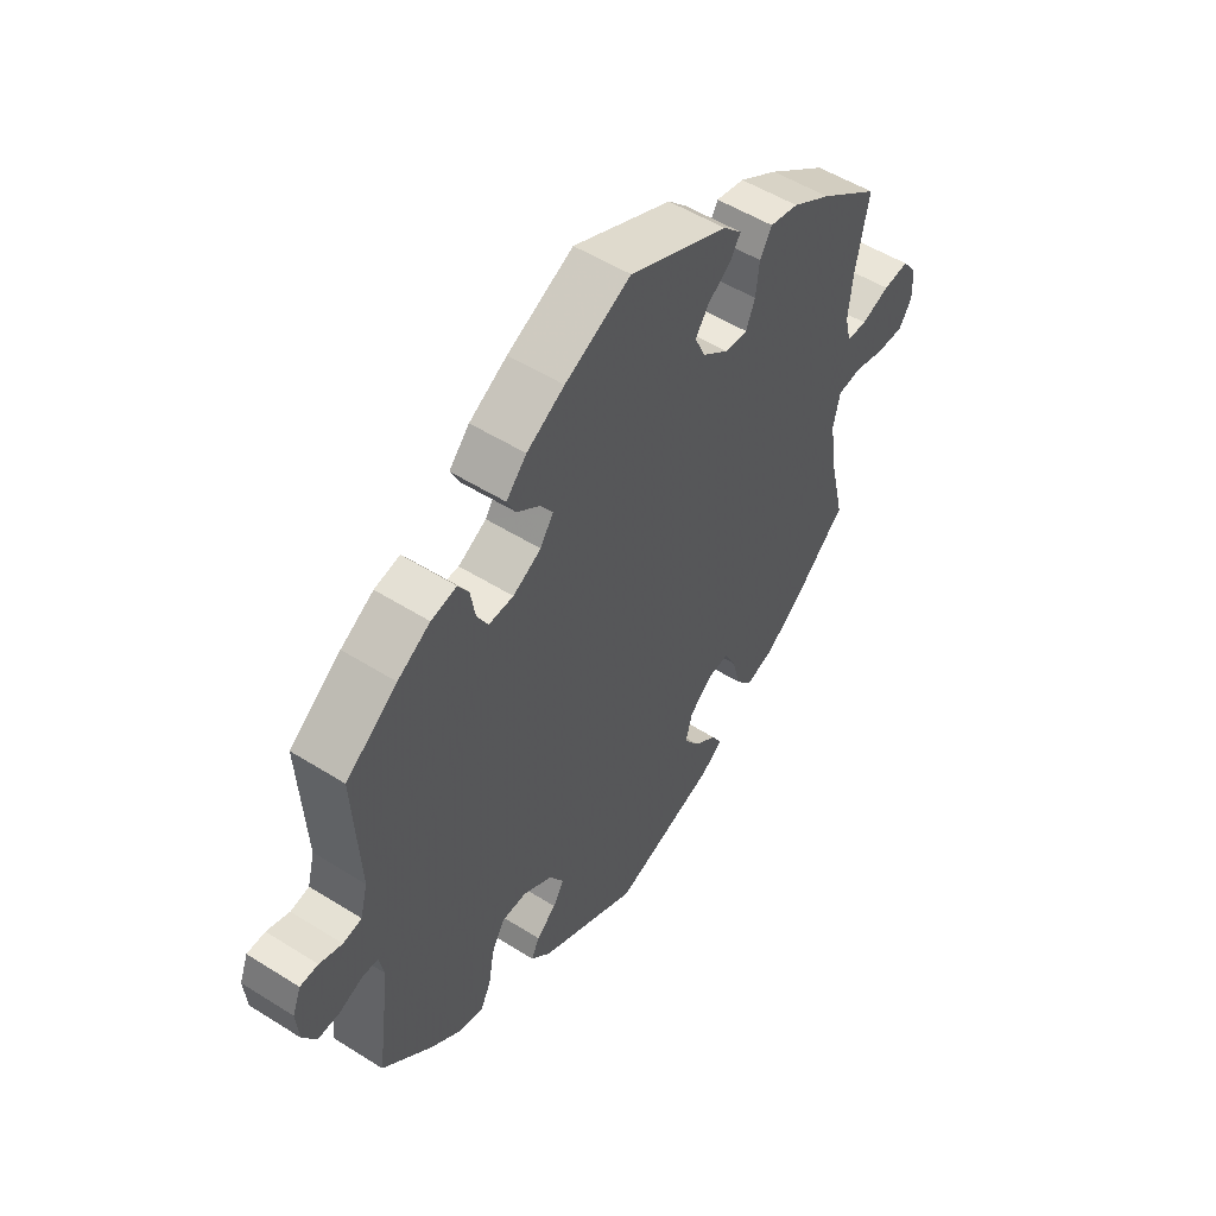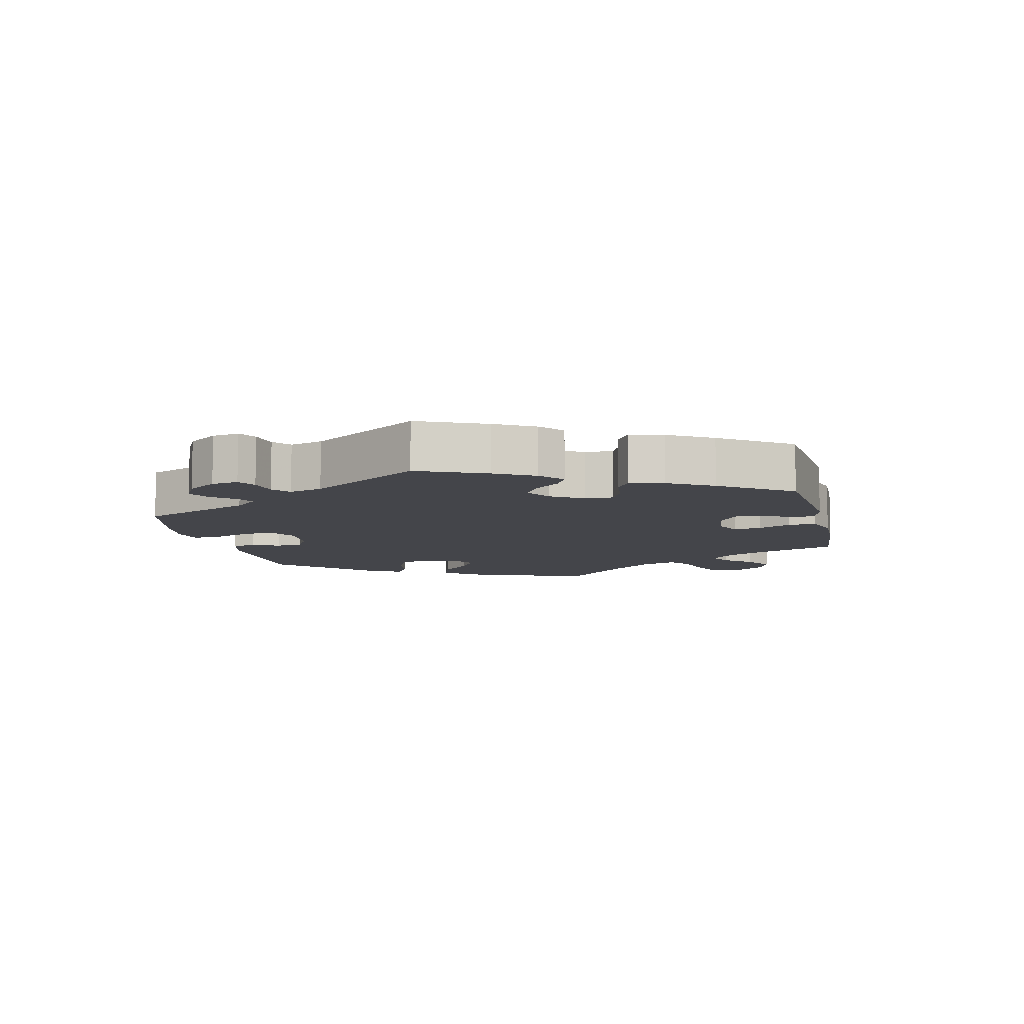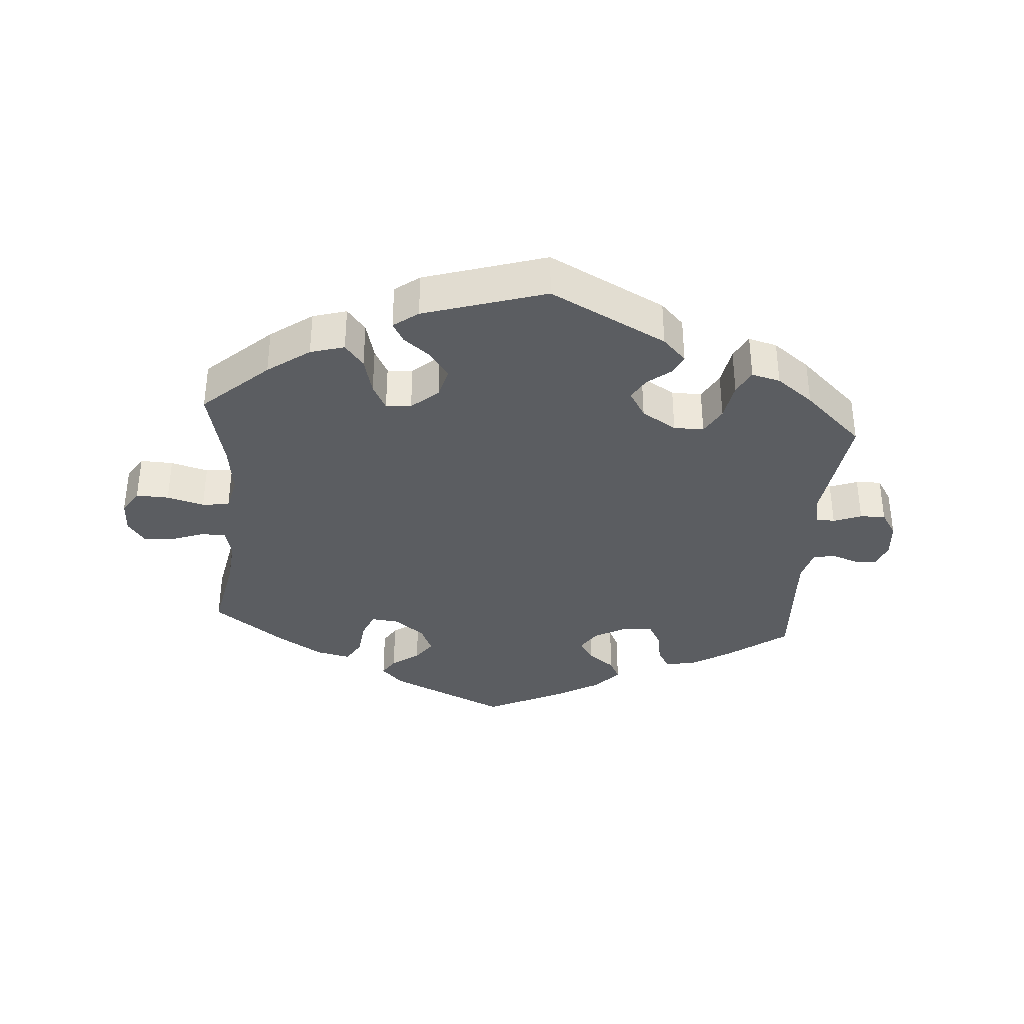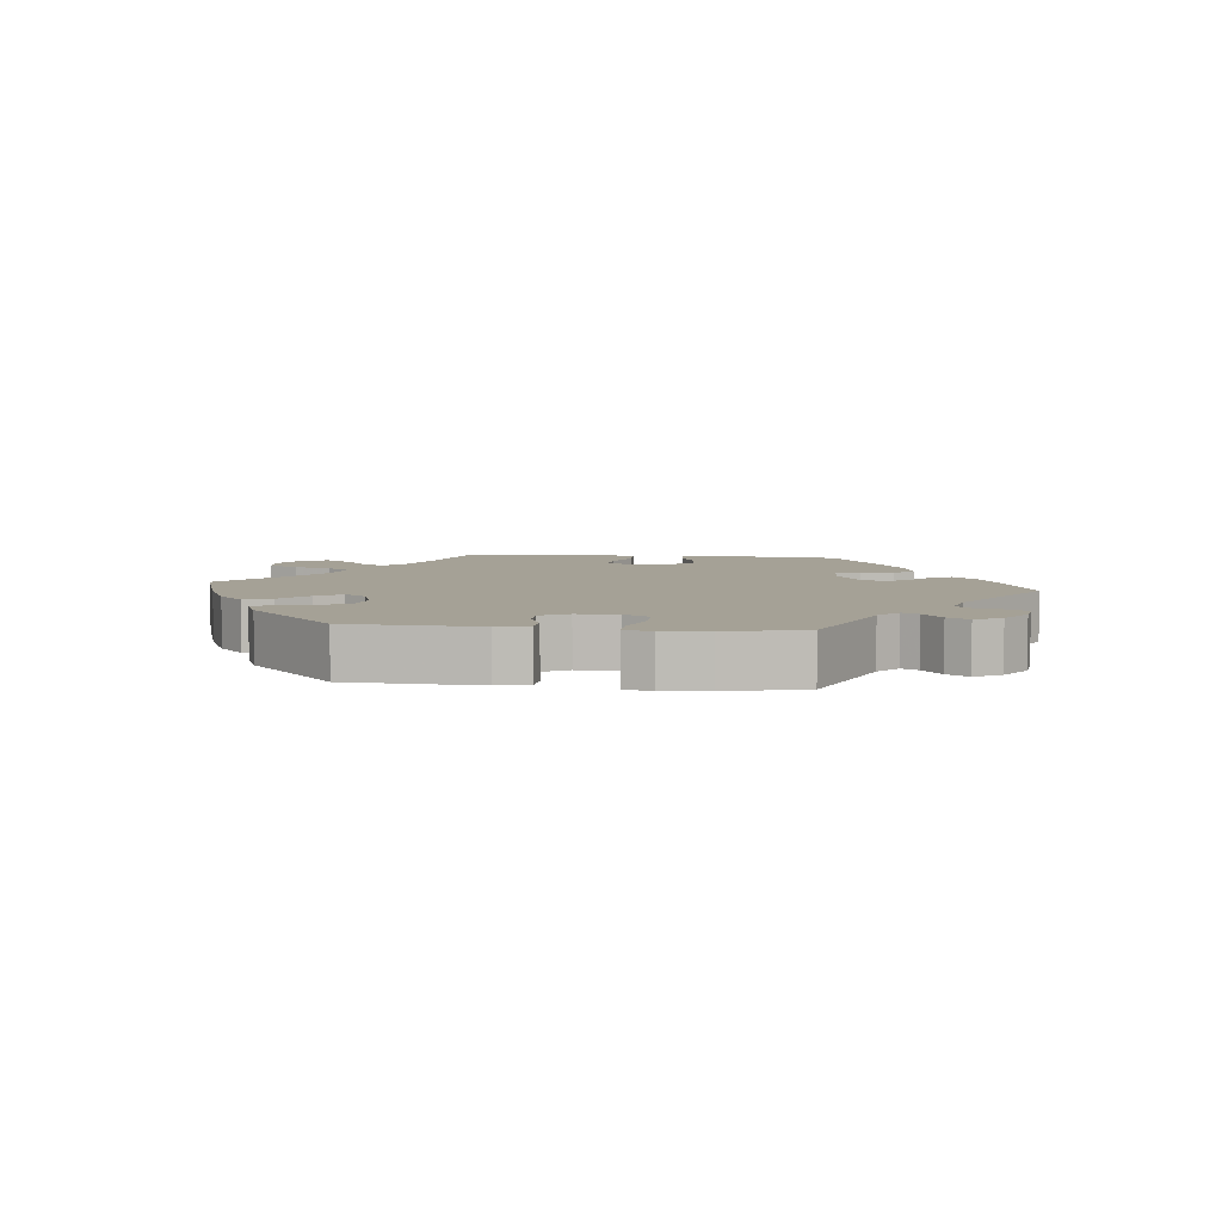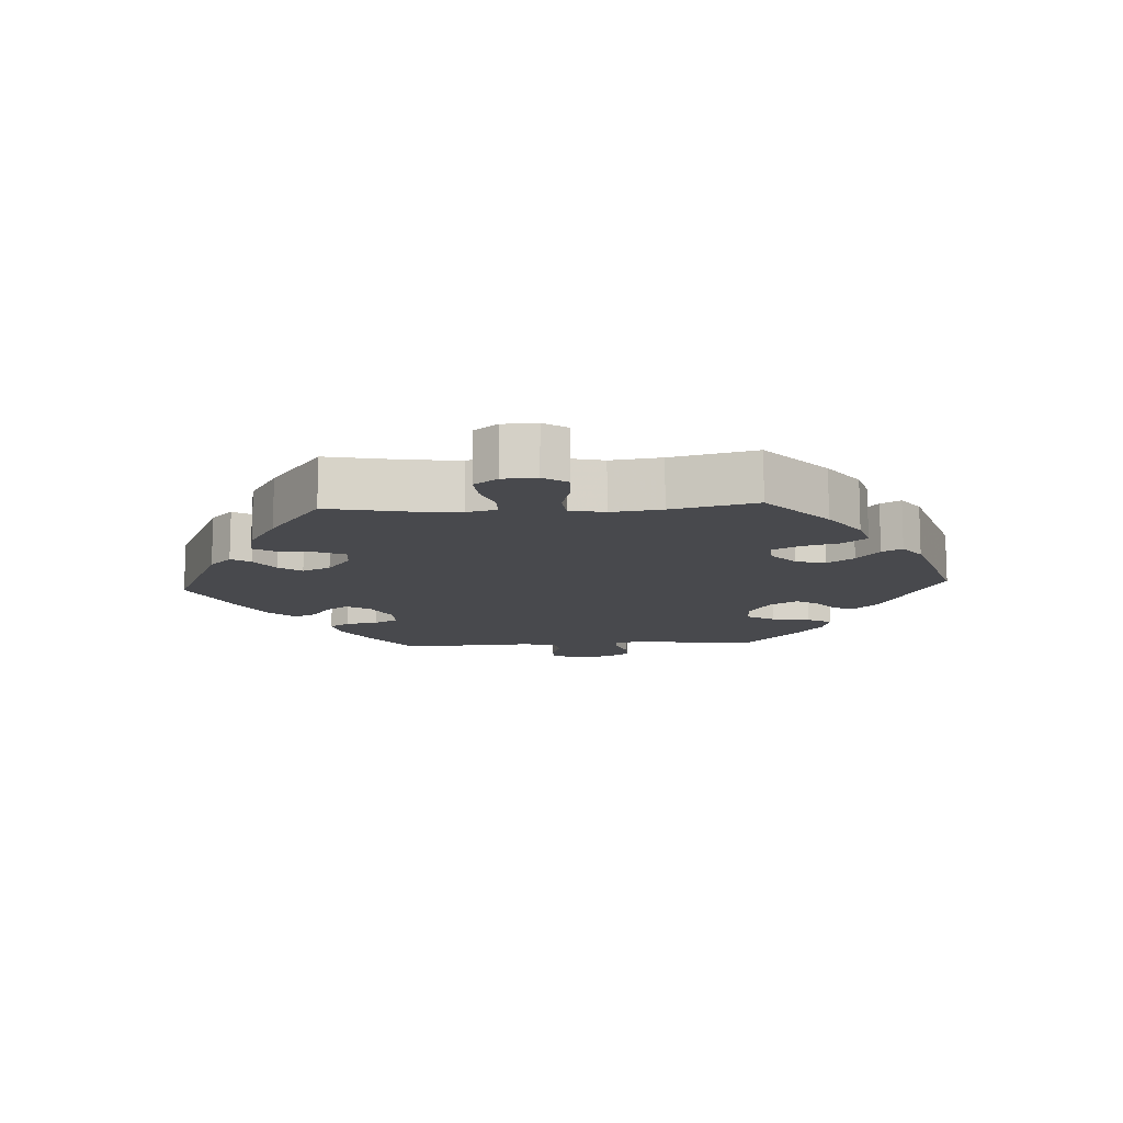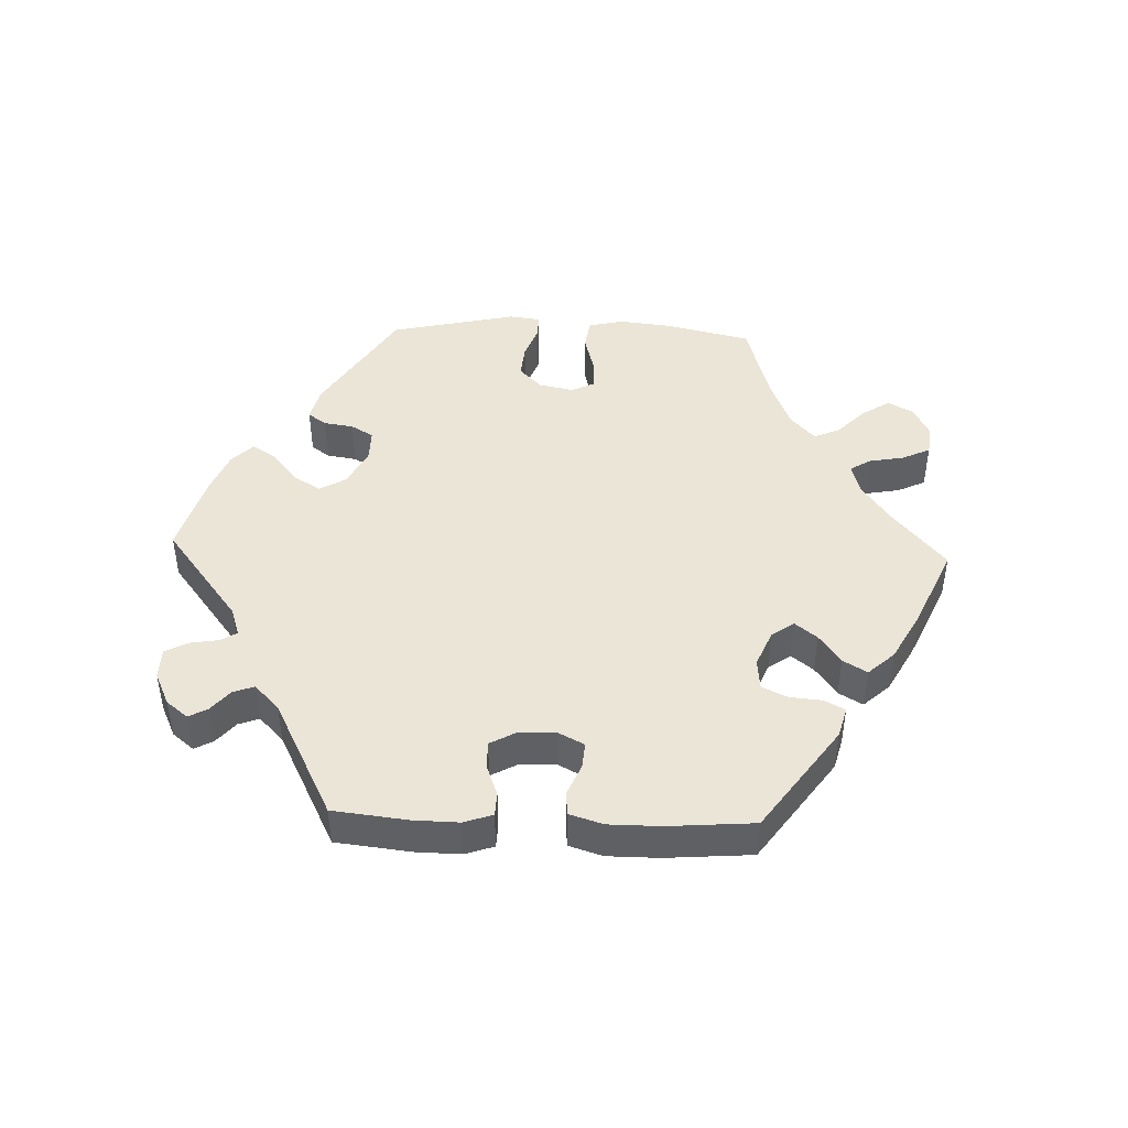
<metadata>
{"format":"obj","ext":"obj","renderer":"f3d","projection":"perspective","resolution":1024,"background":"white","views":[{"elev":52.3,"azim":-55.8,"up":"+Z"},{"elev":-9.2,"azim":-46.7,"up":"+Y"},{"elev":-35.9,"azim":175.4,"up":"+Y"},{"elev":6.1,"azim":-143.7,"up":"+Y"},{"elev":-12.5,"azim":93.2,"up":"+Y"},{"elev":45.7,"azim":-27.9,"up":"+Y"}]}
</metadata>
<code>
v -0.477 0.07 -0.11
v -0.486 0.07 -0.067
v -0.514 0.07 -0.066
v -0.556 0.07 -0.082
v -0.594 0.07 -0.083
v -0.618 0.07 -0.045
v -0.623 0.07 0.009
v -0.608 0.07 0.047
v -0.576 0.07 0.048
v -0.536 0.07 0.034
v -0.503 0.07 0.04
v -0.49 0.07 0.09
v -0.501 0.07 0.289
v -0.41 0.07 0.356
v -0.352 0.07 0.391
v -0.307 0.07 0.4
v -0.288 0.07 0.37
v -0.28 0.07 0.322
v -0.26 0.07 0.286
v -0.216 0.07 0.287
v -0.166 0.07 0.314
v -0.143 0.07 0.35
v -0.165 0.07 0.382
v -0.205 0.07 0.412
v -0.221 0.07 0.444
v -0.185 0.07 0.483
v -0.118 0.07 0.522
v -0.001 0.07 0.578
v 0.175 0.07 0.498
v 0.208 0.07 0.465
v 0.19 0.07 0.436
v 0.149 0.07 0.407
v 0.125 0.07 0.373
v 0.144 0.07 0.331
v 0.19 0.07 0.296
v 0.231 0.07 0.292
v 0.247 0.07 0.331
v 0.253 0.07 0.385
v 0.274 0.07 0.421
v 0.325 0.07 0.41
v 0.394 0.07 0.368
v 0.501 0.07 0.29
v 0.478 0.07 0.172
v 0.471 0.07 0.101
v 0.482 0.07 0.056
v 0.518 0.07 0.055
v 0.568 0.07 0.073
v 0.614 0.07 0.077
v 0.64 0.07 0.042
v 0.642 0.07 -0.009
v 0.619 0.07 -0.045
v 0.57 0.07 -0.043
v 0.514 0.07 -0.028
v 0.473 0.07 -0.033
v 0.461 0.07 -0.085
v 0.471 0.07 -0.161
v 0.501 0.07 -0.288
v 0.404 0.07 -0.377
v 0.341 0.07 -0.423
v 0.29 0.07 -0.438
v 0.262 0.07 -0.403
v 0.247 0.07 -0.346
v 0.226 0.07 -0.306
v 0.188 0.07 -0.309
v 0.148 0.07 -0.344
v 0.136 0.07 -0.389
v 0.164 0.07 -0.429
v 0.205 0.07 -0.462
v 0.222 0.07 -0.492
v 0.185 0.07 -0.52
v 0.001 0.07 -0.578
v -0.174 0.07 -0.488
v -0.209 0.07 -0.452
v -0.195 0.07 -0.422
v -0.16 0.07 -0.394
v -0.141 0.07 -0.361
v -0.166 0.07 -0.32
v -0.218 0.07 -0.288
v -0.263 0.07 -0.288
v -0.286 0.07 -0.329
v -0.296 0.07 -0.387
v -0.315 0.07 -0.424
v -0.358 0.07 -0.413
v -0.413 0.07 -0.371
v -0.501 0.07 -0.289
v -0.477 0 -0.11
v -0.486 0 -0.067
v -0.514 0 -0.066
v -0.556 0 -0.082
v -0.594 0 -0.083
v -0.618 0 -0.045
v -0.623 0 0.009
v -0.608 0 0.047
v -0.576 0 0.048
v -0.536 0 0.034
v -0.503 0 0.04
v -0.49 0 0.09
v -0.501 0 0.289
v -0.41 0 0.356
v -0.352 0 0.391
v -0.307 0 0.4
v -0.288 0 0.37
v -0.28 0 0.322
v -0.26 0 0.286
v -0.216 0 0.287
v -0.166 0 0.314
v -0.143 0 0.35
v -0.165 0 0.382
v -0.205 0 0.412
v -0.221 0 0.444
v -0.185 0 0.483
v -0.118 0 0.522
v -0.001 0 0.578
v 0.175 0 0.498
v 0.208 0 0.465
v 0.19 0 0.436
v 0.149 0 0.407
v 0.125 0 0.373
v 0.144 0 0.331
v 0.19 0 0.296
v 0.231 0 0.292
v 0.247 0 0.331
v 0.253 0 0.385
v 0.274 0 0.421
v 0.325 0 0.41
v 0.394 0 0.368
v 0.501 0 0.29
v 0.478 0 0.172
v 0.471 0 0.101
v 0.482 0 0.056
v 0.518 0 0.055
v 0.568 0 0.073
v 0.614 0 0.077
v 0.64 0 0.042
v 0.642 0 -0.009
v 0.619 0 -0.045
v 0.57 0 -0.043
v 0.514 0 -0.028
v 0.473 0 -0.033
v 0.461 0 -0.085
v 0.471 0 -0.161
v 0.501 0 -0.288
v 0.404 0 -0.377
v 0.341 0 -0.423
v 0.29 0 -0.438
v 0.262 0 -0.403
v 0.247 0 -0.346
v 0.226 0 -0.306
v 0.188 0 -0.309
v 0.148 0 -0.344
v 0.136 0 -0.389
v 0.164 0 -0.429
v 0.205 0 -0.462
v 0.222 0 -0.492
v 0.185 0 -0.52
v 0.001 0 -0.578
v -0.174 0 -0.488
v -0.209 0 -0.452
v -0.195 0 -0.422
v -0.16 0 -0.394
v -0.141 0 -0.361
v -0.166 0 -0.32
v -0.218 0 -0.288
v -0.263 0 -0.288
v -0.286 0 -0.329
v -0.296 0 -0.387
v -0.315 0 -0.424
v -0.358 0 -0.413
v -0.413 0 -0.371
v -0.501 0 -0.289
f 84 85 1
f 83 84 1 2
f 80 81 82 83
f 79 80 83 2
f 78 79 2
f 77 78 2
f 72 73 74 75
f 72 75 76
f 71 72 76
f 70 71 76 77
f 67 68 69 70
f 66 67 70 77
f 59 60 61 62
f 59 62 63
f 56 57 58 59
f 55 56 59 63
f 54 55 63 64
f 50 51 52 53
f 50 53 54
f 49 50 54
f 46 47 48 49
f 45 46 49 54
f 44 45 54 64
f 40 41 42 43
f 37 38 39 40
f 36 37 40 43
f 35 36 43 44
f 29 30 31 32
f 29 32 33
f 28 29 33
f 27 28 33 34
f 23 24 25 26
f 22 23 26 27
f 15 16 17 18
f 15 18 19
f 12 13 14 15
f 11 12 15 19
f 7 8 9 10
f 7 10 11
f 6 7 11
f 3 4 5 6
f 2 3 6 11
f 65 66 77 2
f 35 44 64 65
f 22 27 34 35
f 21 22 35 65
f 20 21 65 2
f 2 11 19 20
f 86 170 169
f 87 86 169 168
f 168 167 166 165
f 87 168 165 164
f 87 164 163
f 87 163 162
f 160 159 158 157
f 161 160 157
f 161 157 156
f 162 161 156 155
f 155 154 153 152
f 162 155 152 151
f 147 146 145 144
f 148 147 144
f 144 143 142 141
f 148 144 141 140
f 149 148 140 139
f 138 137 136 135
f 139 138 135
f 139 135 134
f 134 133 132 131
f 139 134 131 130
f 149 139 130 129
f 128 127 126 125
f 125 124 123 122
f 128 125 122 121
f 129 128 121 120
f 117 116 115 114
f 118 117 114
f 118 114 113
f 119 118 113 112
f 111 110 109 108
f 112 111 108 107
f 103 102 101 100
f 104 103 100
f 100 99 98 97
f 104 100 97 96
f 95 94 93 92
f 96 95 92
f 96 92 91
f 91 90 89 88
f 96 91 88 87
f 87 162 151 150
f 150 149 129 120
f 120 119 112 107
f 150 120 107 106
f 87 150 106 105
f 105 104 96 87
f 1 86 87 2
f 2 87 88 3
f 3 88 89 4
f 4 89 90 5
f 5 90 91 6
f 6 91 92 7
f 7 92 93 8
f 8 93 94 9
f 9 94 95 10
f 10 95 96 11
f 11 96 97 12
f 12 97 98 13
f 13 98 99 14
f 14 99 100 15
f 15 100 101 16
f 16 101 102 17
f 17 102 103 18
f 18 103 104 19
f 19 104 105 20
f 20 105 106 21
f 21 106 107 22
f 22 107 108 23
f 23 108 109 24
f 24 109 110 25
f 25 110 111 26
f 26 111 112 27
f 27 112 113 28
f 28 113 114 29
f 29 114 115 30
f 30 115 116 31
f 31 116 117 32
f 32 117 118 33
f 33 118 119 34
f 34 119 120 35
f 35 120 121 36
f 36 121 122 37
f 37 122 123 38
f 38 123 124 39
f 39 124 125 40
f 40 125 126 41
f 41 126 127 42
f 42 127 128 43
f 43 128 129 44
f 44 129 130 45
f 45 130 131 46
f 46 131 132 47
f 47 132 133 48
f 48 133 134 49
f 49 134 135 50
f 50 135 136 51
f 51 136 137 52
f 52 137 138 53
f 53 138 139 54
f 54 139 140 55
f 55 140 141 56
f 56 141 142 57
f 57 142 143 58
f 58 143 144 59
f 59 144 145 60
f 60 145 146 61
f 61 146 147 62
f 62 147 148 63
f 63 148 149 64
f 64 149 150 65
f 65 150 151 66
f 66 151 152 67
f 67 152 153 68
f 68 153 154 69
f 69 154 155 70
f 70 155 156 71
f 71 156 157 72
f 72 157 158 73
f 73 158 159 74
f 74 159 160 75
f 75 160 161 76
f 76 161 162 77
f 77 162 163 78
f 78 163 164 79
f 79 164 165 80
f 80 165 166 81
f 81 166 167 82
f 82 167 168 83
f 83 168 169 84
f 84 169 170 85
f 85 170 86 1

</code>
